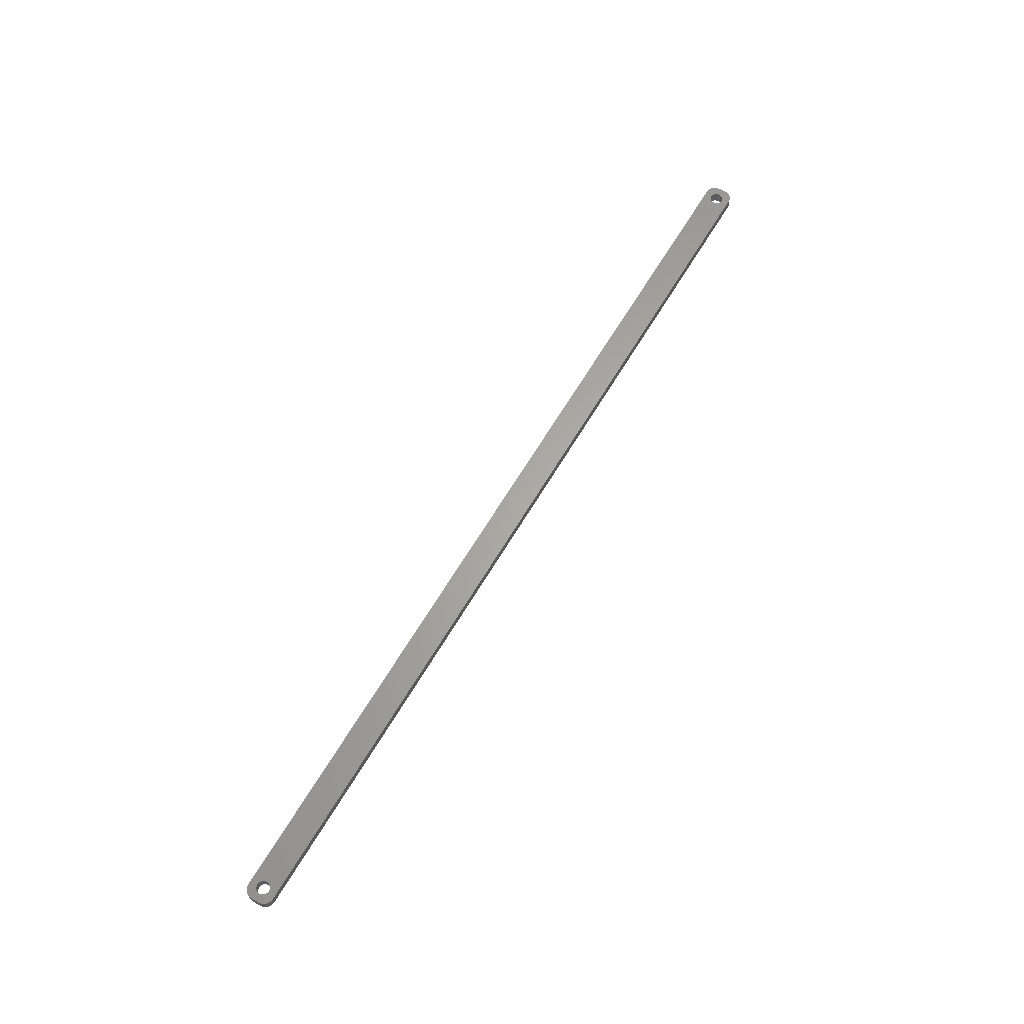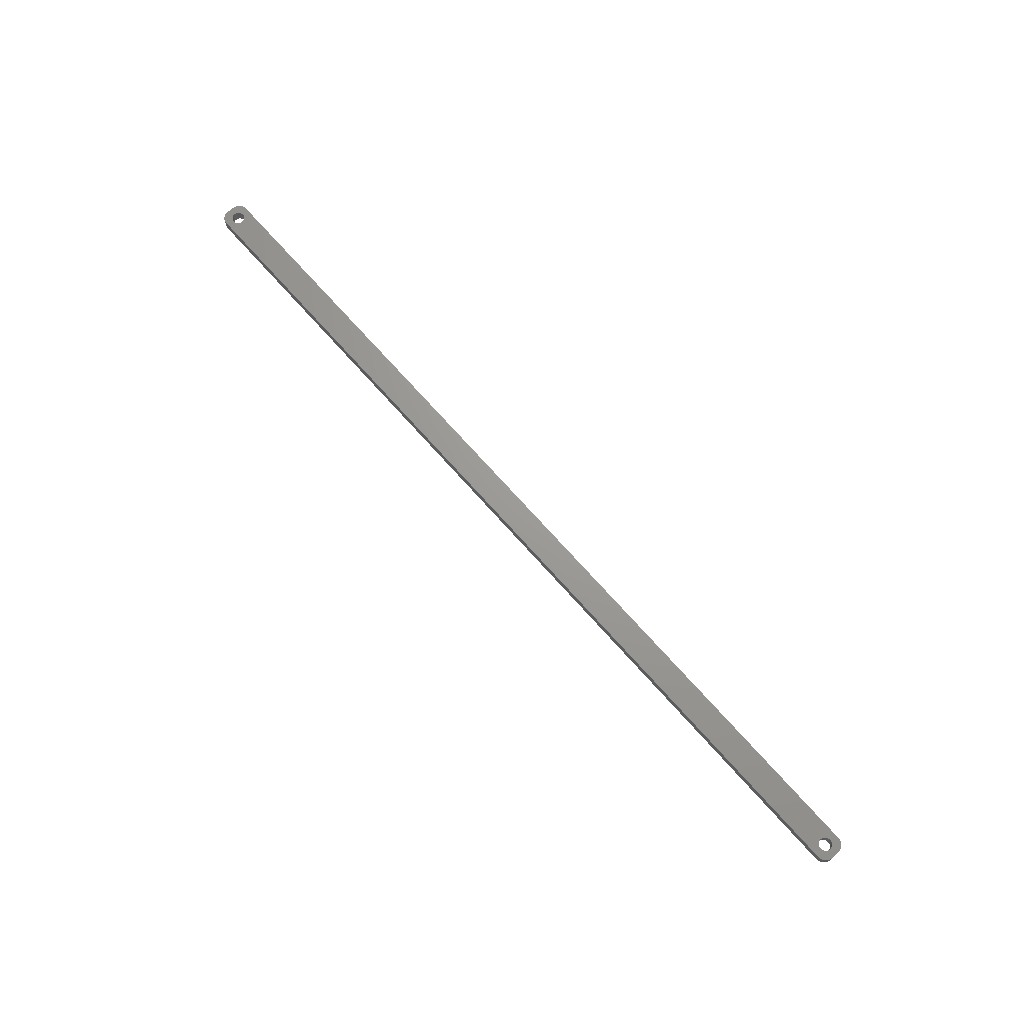
<metadata>
{"format":"stl","ext":"stl","renderer":"f3d","projection":"perspective","resolution":1024,"background":"white","views":[{"elev":63.2,"azim":-59.6,"up":"+Z"},{"elev":69.1,"azim":48.8,"up":"+Z"}]}
</metadata>
<code>
# stl→obj: 304 verts, 612 faces
v -229.5 1.196 0
v -229.7 1.566 6
v -229.7 1.566 0
v -229.5 1.196 6
v -229.9 1.91 6
v -229.9 1.91 0
v -231.5 3.091 0
v -231.1 2.941 6
v -231.5 3.091 6
v -231.1 2.941 0
v -233.9 2.941 0
v -233.5 3.091 6
v -233.9 2.941 6
v -233.5 3.091 0
v -235.5 1.196 6
v -235.3 1.566 0
v -235.3 1.566 6
v -235.5 1.196 0
v -229.4 -0.8082 0
v -229.3 -0.4073 6
v -229.3 -0.4073 0
v -229.4 -0.8082 6
v -232.3 3.244 0
v -231.9 3.192 6
v -232.3 3.244 6
v -231.9 3.192 0
v -230.8 2.744 0
v -230.4 2.504 6
v -230.8 2.744 6
v -230.4 2.504 0
v -235.7 0.4073 6
v -235.6 0.8082 0
v -235.6 0.8082 6
v -235.7 0.4073 0
v -235.1 1.91 6
v -234.9 2.225 0
v -234.9 2.225 6
v -235.1 1.91 0
v -234.2 2.744 0
v -234.2 2.744 6
v -233.1 3.192 0
v -232.7 3.244 6
v -233.1 3.192 6
v -232.7 3.244 0
v -229.2 0 0
v -229.3 0.4073 6
v -229.3 0.4073 0
v -229.2 0 6
v -229.5 -1.196 0
v -229.5 -1.196 6
v -230.4 -2.504 0
v -230.8 -2.744 6
v -230.4 -2.504 6
v -230.8 -2.744 0
v -229.4 0.8082 0
v -229.4 0.8082 6
v -230.1 2.225 6
v -230.1 2.225 0
v -235.8 0 6
v -235.8 0 0
v 235.5 1.196 6
v 239.5 2 6
v 239.5 2.627 6
v 235.8 0 6
v 239.5 -2 6
v 235.3 1.566 6
v 239.3 3.243 6
v 235.7 -0.4073 6
v 239.1 3.841 6
v 235.6 -0.8082 6
v 235.1 1.91 6
v 238.9 4.409 6
v 235.5 -1.196 6
v 238.5 4.939 6
v 239.5 -2.627 6
v 234.9 2.225 6
v 238.1 5.423 6
v 235.3 -1.566 6
v 237.7 5.853 6
v 239.3 -3.243 6
v 234.6 2.504 6
v 237.2 6.222 6
v 239.1 -3.841 6
v 236.6 6.524 6
v 235.1 -1.91 6
v 234.2 2.744 6
v 236 6.755 6
v 238.9 -4.409 6
v 238.5 -4.939 6
v 235.7 0.4073 6
v 235.6 0.8082 6
v 235.4 6.911 6
v 233.9 2.941 6
v 234.8 6.99 6
v 233.5 3.091 6
v 233.1 3.192 6
v 232.7 3.244 6
v 232.3 3.244 6
v 231.9 3.192 6
v 231.5 3.091 6
v 231.1 2.941 6
v 230.8 2.744 6
v 230.4 2.504 6
v 230.1 2.225 6
v 229.3 0.4073 6
v 229.2 0 6
v 229.4 0.8082 6
v 229.5 1.196 6
v 229.7 1.566 6
v 229.9 1.91 6
v -234.8 6.99 6
v -235.4 6.911 6
v -236 6.755 6
v -236.6 6.524 6
v -234.6 2.504 6
v -237.2 6.222 6
v -237.7 5.853 6
v -238.1 5.423 6
v -238.5 4.939 6
v 234.9 -2.225 6
v 238.1 -5.423 6
v 237.7 -5.853 6
v 234.6 -2.504 6
v 237.2 -6.222 6
v 236.6 -6.524 6
v 234.2 -2.744 6
v 236 -6.755 6
v 235.4 -6.911 6
v 233.9 -2.941 6
v 234.8 -6.99 6
v 233.5 -3.091 6
v 233.1 -3.192 6
v 232.7 -3.244 6
v 232.3 -3.244 6
v 231.9 -3.192 6
v 231.5 -3.091 6
v 231.1 -2.941 6
v 230.8 -2.744 6
v 230.4 -2.504 6
v 230.1 -2.225 6
v 229.3 -0.4073 6
v 229.4 -0.8082 6
v 229.5 -1.196 6
v 229.7 -1.566 6
v -229.7 -1.566 6
v 229.9 -1.91 6
v -229.9 -1.91 6
v -230.1 -2.225 6
v -234.8 -6.99 6
v -231.1 -2.941 6
v -231.5 -3.091 6
v -231.9 -3.192 6
v -232.3 -3.244 6
v -232.7 -3.244 6
v -233.1 -3.192 6
v -233.5 -3.091 6
v -233.9 -2.941 6
v -235.4 -6.911 6
v -234.2 -2.744 6
v -236.6 -6.524 6
v -234.6 -2.504 6
v -237.7 -5.853 6
v -234.9 -2.225 6
v -238.5 -4.939 6
v -235.1 -1.91 6
v -239.1 -3.841 6
v -235.3 -1.566 6
v -239.5 -2.627 6
v -235.5 -1.196 6
v -239.5 -2 6
v -235.6 -0.8082 6
v -235.7 -0.4073 6
v -236 -6.755 6
v -238.9 4.409 6
v -239.1 3.841 6
v -239.5 2 6
v -239.3 3.243 6
v -239.5 2.627 6
v -237.2 -6.222 6
v -238.1 -5.423 6
v -238.9 -4.409 6
v -239.3 -3.243 6
v -234.6 2.504 0
v -229.9 -1.91 0
v -229.7 -1.566 0
v -232.3 -3.244 0
v -232.7 -3.244 0
v -235.6 -0.8082 0
v -235.5 -1.196 0
v -235.3 -1.566 0
v -231.9 -3.192 0
v -233.5 -3.091 0
v -233.9 -2.941 0
v 235.5 -1.196 0
v 239.5 -2 0
v 239.5 -2.627 0
v 235.8 0 0
v 239.5 2 0
v 235.3 -1.566 0
v 239.3 -3.243 0
v 235.7 0.4073 0
v 239.1 -3.841 0
v 235.6 0.8082 0
v 235.1 -1.91 0
v 238.9 -4.409 0
v 235.5 1.196 0
v 238.5 -4.939 0
v 239.5 2.627 0
v 234.9 -2.225 0
v 238.1 -5.423 0
v 235.3 1.566 0
v 237.7 -5.853 0
v 239.3 3.243 0
v 234.6 -2.504 0
v 237.2 -6.222 0
v 239.1 3.841 0
v 236.6 -6.524 0
v 235.1 1.91 0
v 234.2 -2.744 0
v 236 -6.755 0
v 238.9 4.409 0
v 238.5 4.939 0
v 235.7 -0.4073 0
v 235.6 -0.8082 0
v 235.4 -6.911 0
v 233.9 -2.941 0
v 234.8 -6.99 0
v 233.5 -3.091 0
v 233.1 -3.192 0
v 232.7 -3.244 0
v 232.3 -3.244 0
v 231.9 -3.192 0
v 231.5 -3.091 0
v 231.1 -2.941 0
v 230.8 -2.744 0
v 230.4 -2.504 0
v 230.1 -2.225 0
v 229.3 -0.4073 0
v 229.2 0 0
v 229.4 -0.8082 0
v 229.5 -1.196 0
v 229.7 -1.566 0
v 229.9 -1.91 0
v -230.1 -2.225 0
v -234.8 -6.99 0
v -231.1 -2.941 0
v -231.5 -3.091 0
v -233.1 -3.192 0
v -235.4 -6.911 0
v -234.2 -2.744 0
v -236 -6.755 0
v -236.6 -6.524 0
v -234.6 -2.504 0
v -237.2 -6.222 0
v -237.7 -5.853 0
v -234.9 -2.225 0
v -238.1 -5.423 0
v -238.5 -4.939 0
v -235.1 -1.91 0
v 234.9 2.225 0
v 238.1 5.423 0
v 237.7 5.853 0
v 234.6 2.504 0
v 237.2 6.222 0
v 236.6 6.524 0
v 234.2 2.744 0
v 236 6.755 0
v 235.4 6.911 0
v 233.9 2.941 0
v 234.8 6.99 0
v 233.5 3.091 0
v 233.1 3.192 0
v 232.7 3.244 0
v 232.3 3.244 0
v 231.9 3.192 0
v 231.5 3.091 0
v 231.1 2.941 0
v 230.8 2.744 0
v 230.4 2.504 0
v 230.1 2.225 0
v 229.3 0.4073 0
v 229.4 0.8082 0
v 229.5 1.196 0
v 229.7 1.566 0
v 229.9 1.91 0
v -234.8 6.99 0
v -235.4 6.911 0
v -236.6 6.524 0
v -237.7 5.853 0
v -238.5 4.939 0
v -239.1 3.841 0
v -239.5 2.627 0
v -239.5 2 0
v -236 6.755 0
v -238.9 -4.409 0
v -239.1 -3.841 0
v -239.5 -2 0
v -239.3 -3.243 0
v -239.5 -2.627 0
v -237.2 6.222 0
v -238.1 5.423 0
v -235.7 -0.4073 0
v -238.9 4.409 0
v -239.3 3.243 0
f 1 2 3
f 2 1 4
f 3 5 6
f 5 3 2
f 7 8 9
f 8 7 10
f 11 12 13
f 12 11 14
f 15 16 17
f 16 15 18
f 19 20 21
f 20 19 22
f 23 24 25
f 24 23 26
f 27 28 29
f 28 27 30
f 31 32 33
f 32 31 34
f 35 36 37
f 36 35 38
f 39 13 40
f 13 39 11
f 41 42 43
f 42 41 44
f 45 46 47
f 46 45 48
f 49 22 19
f 22 49 50
f 51 52 53
f 52 51 54
f 55 4 1
f 4 55 56
f 30 57 28
f 57 30 58
f 6 57 58
f 57 6 5
f 44 25 42
f 25 44 23
f 26 9 24
f 9 26 7
f 10 29 8
f 29 10 27
f 59 34 31
f 34 59 60
f 61 62 63
f 62 64 65
f 66 63 67
f 68 65 64
f 66 67 69
f 70 65 68
f 71 69 72
f 73 65 70
f 71 72 74
f 65 73 75
f 76 74 77
f 78 75 73
f 76 77 79
f 75 78 80
f 81 79 82
f 80 78 83
f 81 82 84
f 85 83 78
f 86 84 87
f 83 85 88
f 88 85 89
f 62 90 64
f 62 91 90
f 62 61 91
f 86 87 92
f 63 66 61
f 69 71 66
f 74 76 71
f 93 92 94
f 79 81 76
f 84 86 81
f 92 93 86
f 94 95 93
f 94 96 95
f 94 97 96
f 94 98 97
f 94 99 98
f 94 100 99
f 94 101 100
f 94 102 101
f 94 103 102
f 94 104 103
f 105 48 106
f 46 105 107
f 56 107 108
f 4 108 109
f 2 109 110
f 5 110 104
f 57 104 94
f 105 46 48
f 107 56 46
f 108 4 56
f 109 2 4
f 110 5 2
f 104 57 5
f 111 57 94
f 57 111 28
f 28 111 29
f 29 111 8
f 8 111 9
f 9 111 24
f 24 111 25
f 25 111 42
f 111 43 42
f 111 12 43
f 111 13 12
f 112 13 111
f 13 112 40
f 113 40 112
f 114 40 113
f 40 114 115
f 116 115 114
f 117 115 116
f 115 117 37
f 118 37 117
f 119 37 118
f 37 119 35
f 120 89 85
f 89 120 121
f 121 120 122
f 123 122 120
f 122 123 124
f 124 123 125
f 126 125 123
f 125 126 127
f 127 126 128
f 129 128 126
f 128 129 130
f 131 130 129
f 132 130 131
f 133 130 132
f 134 130 133
f 135 130 134
f 136 130 135
f 137 130 136
f 138 130 137
f 139 130 138
f 140 130 139
f 48 141 106
f 20 141 48
f 141 20 142
f 22 142 20
f 142 22 143
f 50 143 22
f 143 50 144
f 145 144 50
f 144 145 146
f 147 146 145
f 146 147 140
f 148 140 147
f 140 148 130
f 149 148 53
f 149 53 52
f 149 52 150
f 149 150 151
f 149 151 152
f 149 152 153
f 149 153 154
f 148 149 130
f 155 149 154
f 156 149 155
f 157 149 156
f 158 157 159
f 160 159 161
f 162 161 163
f 164 163 165
f 166 165 167
f 157 158 149
f 168 167 169
f 170 169 171
f 170 171 172
f 170 172 59
f 159 173 158
f 174 35 119
f 175 35 174
f 170 59 176
f 35 175 17
f 169 170 168
f 177 17 175
f 159 160 173
f 178 17 177
f 161 179 160
f 17 178 15
f 161 162 179
f 176 15 178
f 163 180 162
f 15 176 33
f 163 164 180
f 33 176 31
f 165 181 164
f 31 176 59
f 165 166 181
f 167 182 166
f 167 168 182
f 33 18 15
f 18 33 32
f 17 38 35
f 38 17 16
f 14 43 12
f 43 14 41
f 183 40 115
f 40 183 39
f 36 115 37
f 115 36 183
f 184 145 185
f 145 184 147
f 186 154 153
f 154 186 187
f 169 188 171
f 188 169 189
f 167 189 169
f 189 167 190
f 191 153 152
f 153 191 186
f 47 56 55
f 56 47 46
f 21 48 45
f 48 21 20
f 192 157 156
f 157 192 193
f 194 195 196
f 195 197 198
f 199 196 200
f 201 198 197
f 199 200 202
f 203 198 201
f 204 202 205
f 206 198 203
f 204 205 207
f 198 206 208
f 209 207 210
f 211 208 206
f 209 210 212
f 208 211 213
f 214 212 215
f 213 211 216
f 214 215 217
f 218 216 211
f 219 217 220
f 216 218 221
f 221 218 222
f 195 223 197
f 195 224 223
f 195 194 224
f 219 220 225
f 196 199 194
f 202 204 199
f 207 209 204
f 226 225 227
f 212 214 209
f 217 219 214
f 225 226 219
f 227 228 226
f 227 229 228
f 227 230 229
f 227 231 230
f 227 232 231
f 227 233 232
f 227 234 233
f 227 235 234
f 227 236 235
f 227 237 236
f 238 45 239
f 21 238 240
f 19 240 241
f 49 241 242
f 185 242 243
f 184 243 237
f 244 237 227
f 238 21 45
f 240 19 21
f 241 49 19
f 242 185 49
f 243 184 185
f 237 244 184
f 245 244 227
f 244 245 51
f 51 245 54
f 54 245 246
f 246 245 247
f 247 245 191
f 191 245 186
f 186 245 187
f 245 248 187
f 245 192 248
f 245 193 192
f 249 193 245
f 193 249 250
f 251 250 249
f 252 250 251
f 250 252 253
f 254 253 252
f 255 253 254
f 253 255 256
f 257 256 255
f 258 256 257
f 256 258 259
f 260 222 218
f 222 260 261
f 261 260 262
f 263 262 260
f 262 263 264
f 264 263 265
f 266 265 263
f 265 266 267
f 267 266 268
f 269 268 266
f 268 269 270
f 271 270 269
f 272 270 271
f 273 270 272
f 274 270 273
f 275 270 274
f 276 270 275
f 277 270 276
f 278 270 277
f 279 270 278
f 280 270 279
f 45 281 239
f 47 281 45
f 281 47 282
f 55 282 47
f 282 55 283
f 1 283 55
f 283 1 284
f 3 284 1
f 284 3 285
f 6 285 3
f 285 6 280
f 58 280 6
f 280 58 270
f 286 58 30
f 286 30 27
f 286 27 10
f 286 10 7
f 286 7 26
f 286 26 23
f 286 23 44
f 58 286 270
f 41 286 44
f 14 286 41
f 11 286 14
f 287 11 39
f 288 39 183
f 289 183 36
f 290 36 38
f 291 38 16
f 11 287 286
f 292 16 18
f 293 18 32
f 293 32 34
f 293 34 60
f 39 294 287
f 295 259 258
f 296 259 295
f 293 60 297
f 259 296 190
f 18 293 292
f 298 190 296
f 39 288 294
f 299 190 298
f 183 300 288
f 190 299 189
f 183 289 300
f 297 189 299
f 36 301 289
f 189 297 188
f 36 290 301
f 188 297 302
f 38 303 290
f 302 297 60
f 38 291 303
f 16 304 291
f 16 292 304
f 247 152 151
f 152 247 191
f 54 150 52
f 150 54 246
f 244 53 148
f 53 244 51
f 185 50 49
f 50 185 145
f 250 161 159
f 161 250 253
f 248 156 155
f 156 248 192
f 187 155 154
f 155 187 248
f 163 259 165
f 259 163 256
f 253 163 161
f 163 253 256
f 171 302 172
f 302 171 188
f 172 60 59
f 60 172 302
f 244 147 184
f 147 244 148
f 193 159 157
f 159 193 250
f 165 190 167
f 190 165 259
f 246 151 150
f 151 246 247
f 203 61 206
f 61 203 91
f 197 90 201
f 90 197 64
f 274 97 98
f 97 274 273
f 263 76 81
f 76 263 260
f 110 280 104
f 280 110 285
f 278 101 102
f 101 278 277
f 140 243 146
f 243 140 237
f 206 66 211
f 66 206 61
f 211 71 218
f 71 211 66
f 271 93 95
f 93 271 269
f 272 95 96
f 95 272 271
f 266 81 86
f 81 266 263
f 107 283 108
f 283 107 282
f 108 284 109
f 284 108 283
f 106 281 105
f 281 106 239
f 279 102 103
f 102 279 278
f 226 131 129
f 131 226 228
f 209 85 204
f 85 209 120
f 214 126 123
f 126 214 219
f 204 78 199
f 78 204 85
f 235 139 138
f 139 235 236
f 232 136 135
f 136 232 233
f 146 242 144
f 242 146 243
f 141 239 106
f 239 141 238
f 275 98 99
f 98 275 274
f 277 100 101
f 100 277 276
f 276 99 100
f 99 276 275
f 229 133 132
f 133 229 230
f 228 132 131
f 132 228 229
f 209 123 120
f 123 209 214
f 194 70 224
f 70 194 73
f 223 64 197
f 64 223 68
f 231 135 134
f 135 231 232
f 234 138 137
f 138 234 235
f 230 134 133
f 134 230 231
f 236 140 139
f 140 236 237
f 144 241 143
f 241 144 242
f 142 238 141
f 238 142 240
f 201 91 203
f 91 201 90
f 218 76 260
f 76 218 71
f 273 96 97
f 96 273 272
f 269 86 93
f 86 269 266
f 109 285 110
f 285 109 284
f 105 282 107
f 282 105 281
f 280 103 104
f 103 280 279
f 219 129 126
f 129 219 226
f 224 68 223
f 68 224 70
f 199 73 194
f 73 199 78
f 233 137 136
f 137 233 234
f 143 240 142
f 240 143 241
f 297 176 293
f 176 297 170
f 299 170 297
f 170 299 168
f 249 149 158
f 149 249 245
f 270 111 94
f 111 270 286
f 245 130 149
f 130 245 227
f 217 124 125
f 124 217 215
f 293 178 292
f 178 293 176
f 88 202 83
f 202 88 205
f 252 173 160
f 173 252 251
f 257 162 180
f 162 257 255
f 65 198 62
f 198 65 195
f 83 200 80
f 200 83 202
f 69 221 72
f 221 69 216
f 67 216 69
f 216 67 213
f 261 79 77
f 79 261 262
f 265 87 84
f 87 265 267
f 267 92 87
f 92 267 268
f 268 94 92
f 94 268 270
f 300 117 116
f 117 300 289
f 287 113 112
f 113 287 294
f 290 118 301
f 118 290 119
f 296 182 298
f 182 296 166
f 257 164 258
f 164 257 180
f 295 166 296
f 166 295 181
f 251 158 173
f 158 251 249
f 255 179 162
f 179 255 254
f 75 195 65
f 195 75 196
f 89 205 88
f 205 89 207
f 215 122 124
f 122 215 212
f 121 207 89
f 207 121 210
f 220 125 127
f 125 220 217
f 227 128 130
f 128 227 225
f 74 261 77
f 261 74 222
f 72 222 74
f 222 72 221
f 262 82 79
f 82 262 264
f 264 84 82
f 84 264 265
f 286 112 111
f 112 286 287
f 294 114 113
f 114 294 288
f 304 175 291
f 175 304 177
f 298 168 299
f 168 298 182
f 258 181 295
f 181 258 164
f 254 160 179
f 160 254 252
f 80 196 75
f 196 80 200
f 212 121 122
f 121 212 210
f 225 127 128
f 127 225 220
f 289 118 117
f 118 289 301
f 303 119 290
f 119 303 174
f 292 177 304
f 177 292 178
f 63 213 67
f 213 63 208
f 62 208 63
f 208 62 198
f 288 116 114
f 116 288 300
f 291 174 303
f 174 291 175

</code>
